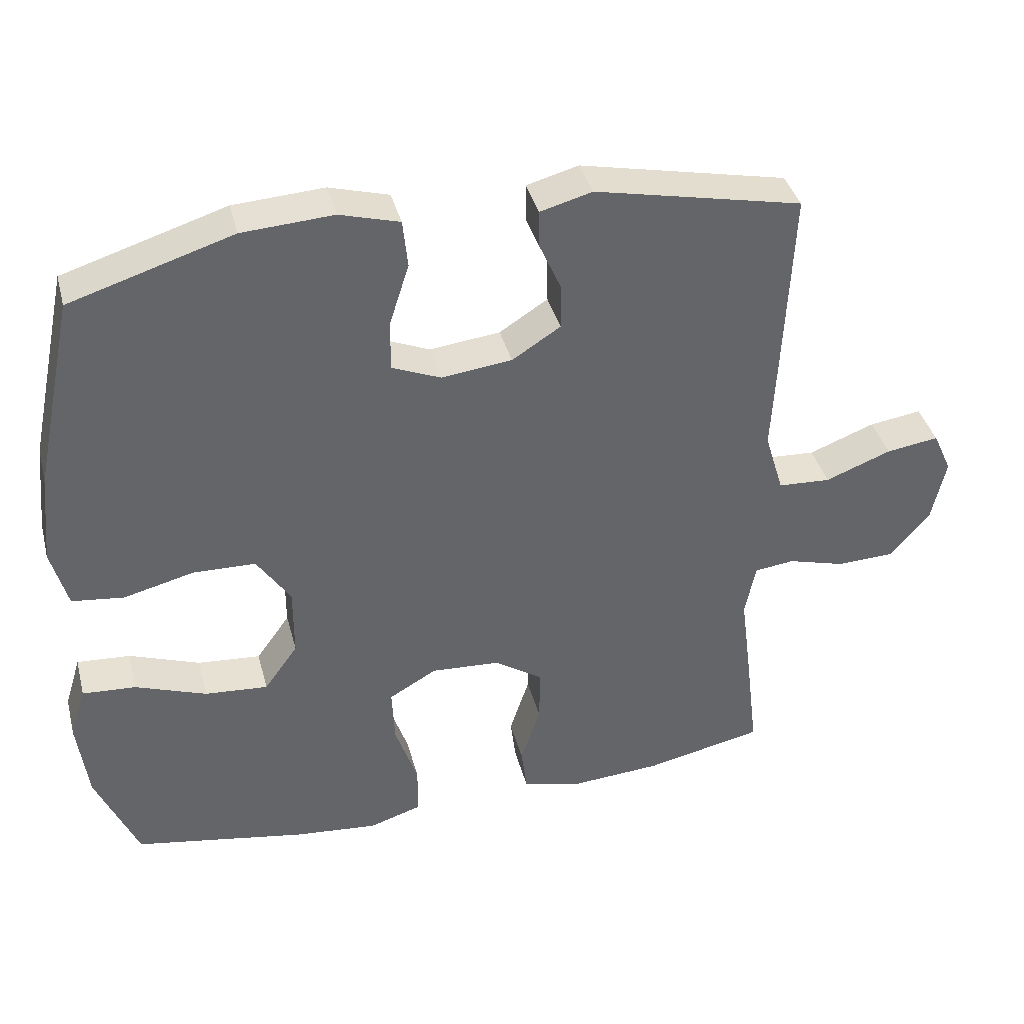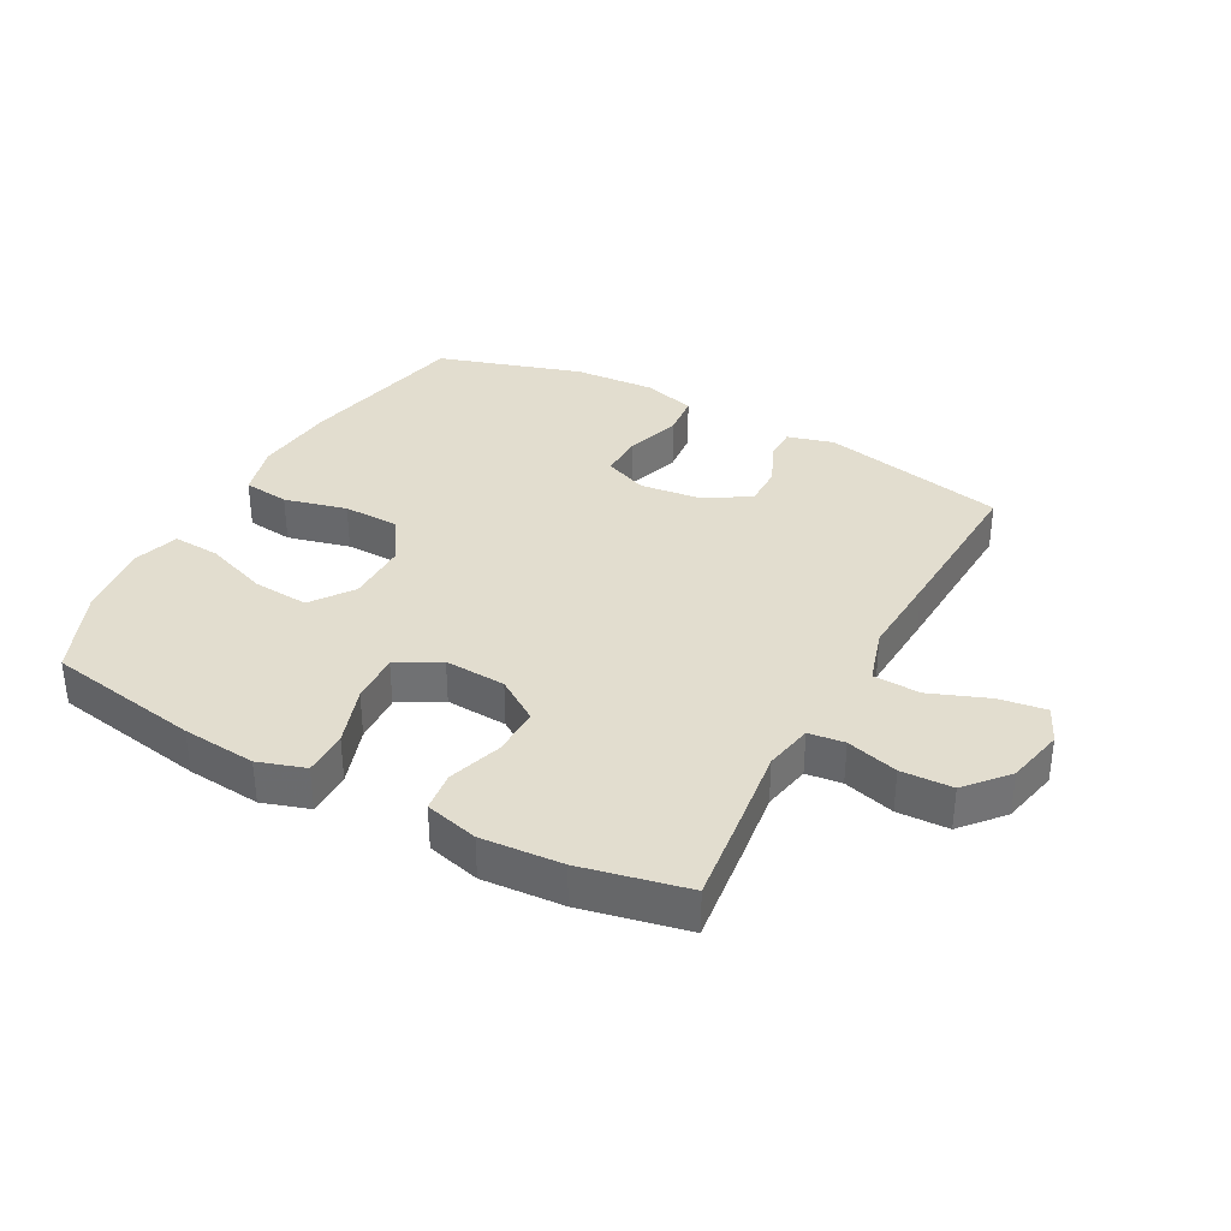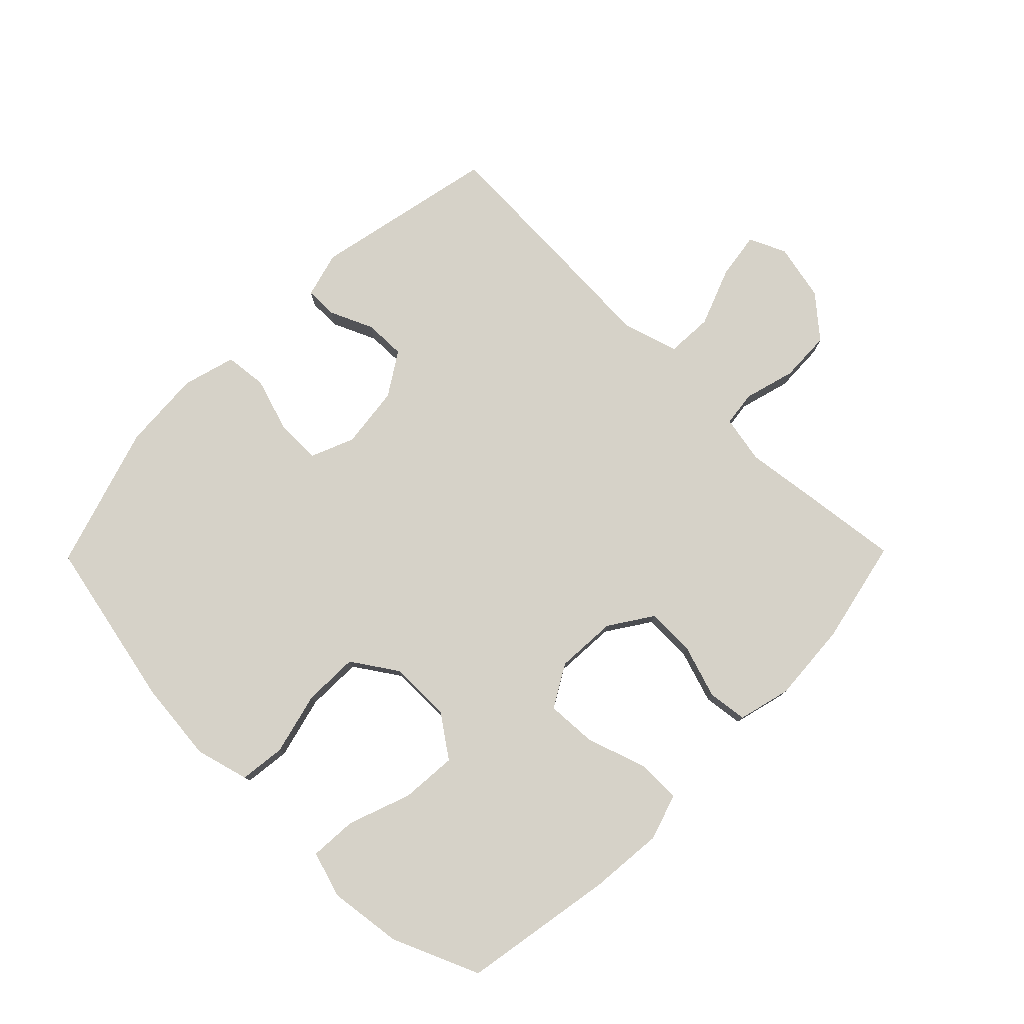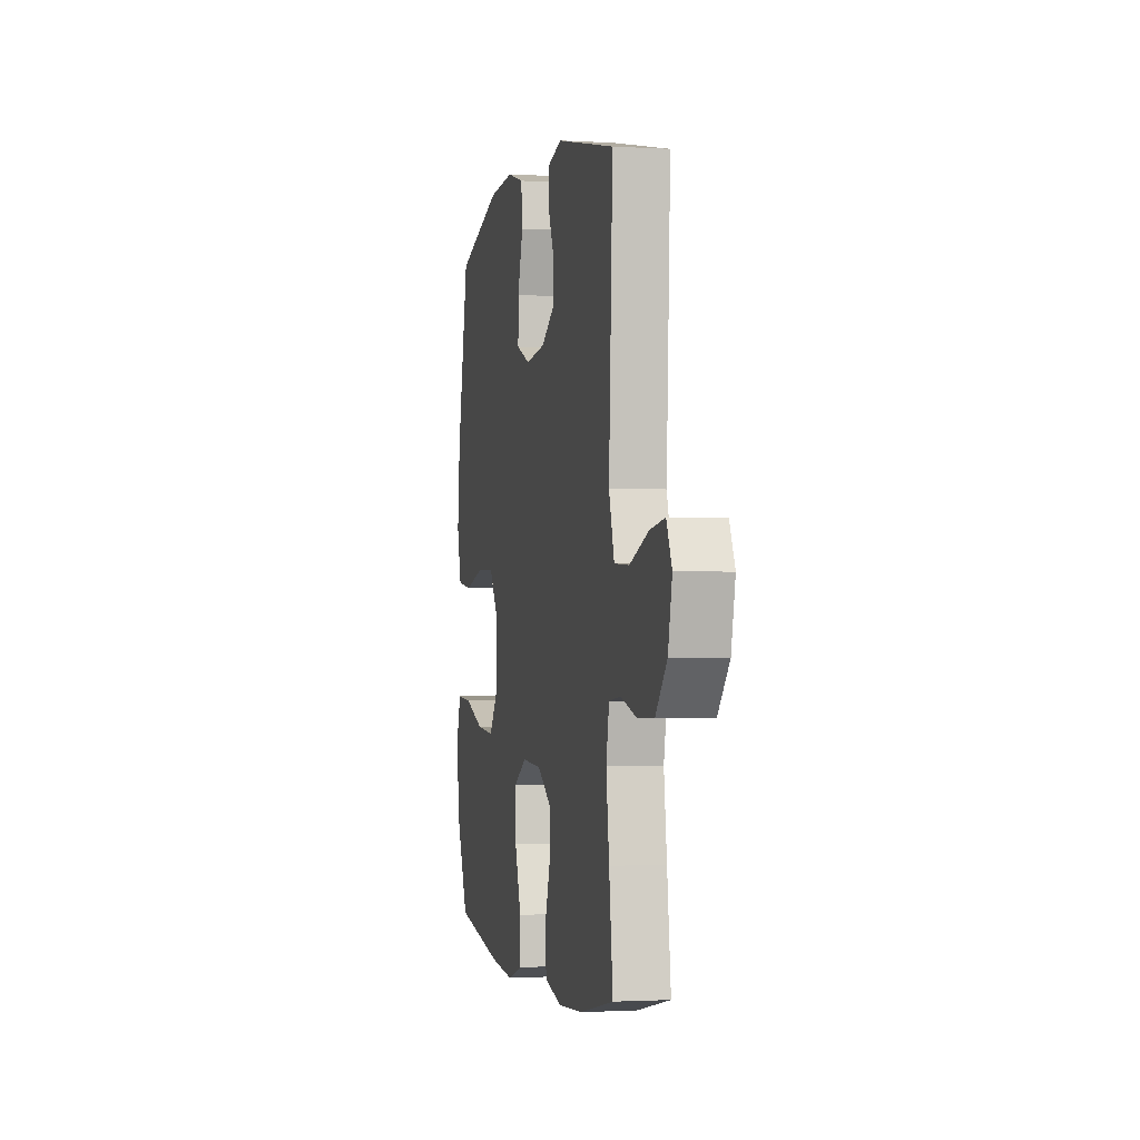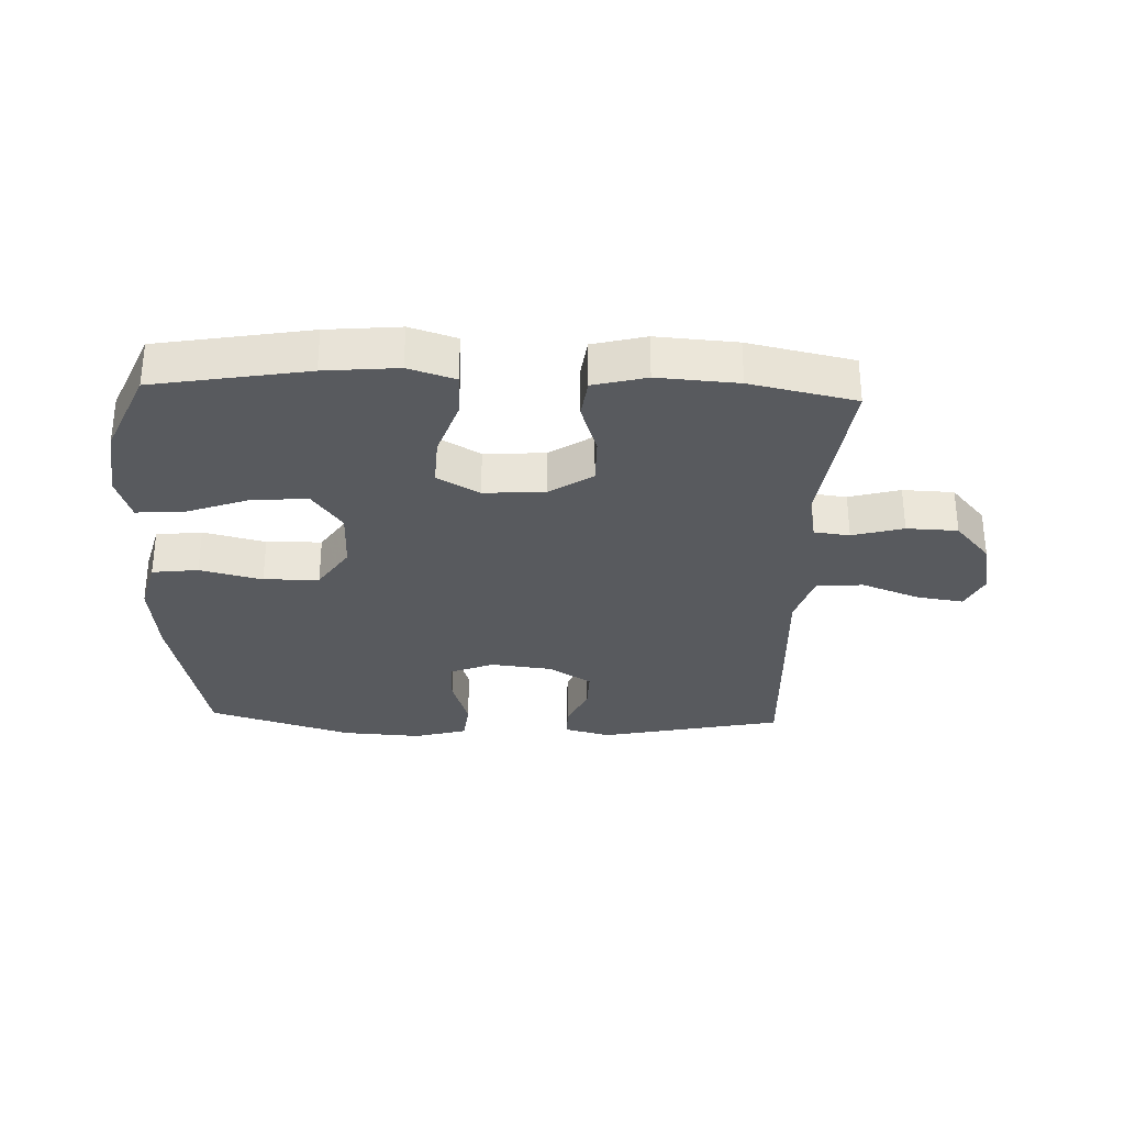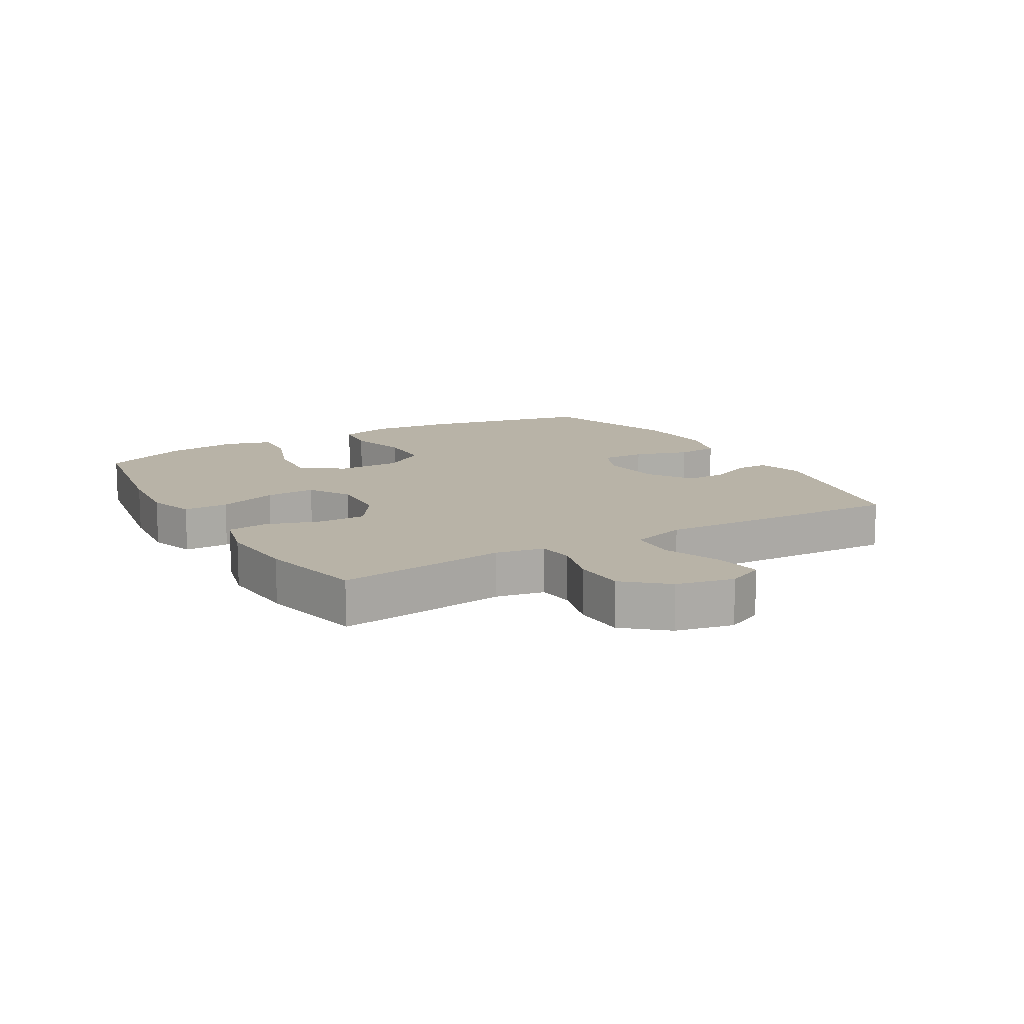
<metadata>
{"format":"obj","ext":"obj","renderer":"f3d","projection":"perspective","resolution":1024,"background":"white","views":[{"elev":38.8,"azim":165.6,"up":"+Z"},{"elev":35.0,"azim":-151.6,"up":"+Y"},{"elev":78.3,"azim":134.5,"up":"+Y"},{"elev":-1.5,"azim":-102.2,"up":"+Z"},{"elev":-30.8,"azim":177.8,"up":"+Y"},{"elev":12.8,"azim":-120.3,"up":"+Y"}]}
</metadata>
<code>
v 0.5 0.07 -0.5
v 0.254 0.07 -0.543
v 0.136 0.07 -0.554
v 0.061 0.07 -0.53
v 0.061 0.07 -0.458
v 0.093 0.07 -0.363
v 0.097 0.07 -0.282
v 0.029 0.07 -0.243
v -0.069 0.07 -0.249
v -0.138 0.07 -0.295
v -0.137 0.07 -0.373
v -0.109 0.07 -0.459
v -0.117 0.07 -0.523
v -0.202 0.07 -0.545
v -0.331 0.07 -0.536
v -0.5 0.07 -0.5
v -0.481 0.07 -0.344
v -0.466 0.07 -0.228
v -0.481 0.07 -0.151
v -0.538 0.07 -0.144
v -0.62 0.07 -0.167
v -0.702 0.07 -0.164
v -0.759 0.07 -0.098
v -0.779 0.07 -0.006
v -0.752 0.07 0.053
v -0.677 0.07 0.042
v -0.583 0.07 0.006
v -0.508 0.07 0.01
v -0.481 0.07 0.099
v -0.488 0.07 0.236
v -0.5 0.07 0.5
v -0.204 0.07 0.563
v -0.13 0.07 0.543
v -0.13 0.07 0.491
v -0.161 0.07 0.421
v -0.162 0.07 0.355
v -0.093 0.07 0.311
v 0.007 0.07 0.299
v 0.077 0.07 0.328
v 0.076 0.07 0.4
v 0.048 0.07 0.488
v 0.055 0.07 0.556
v 0.14 0.07 0.58
v 0.269 0.07 0.572
v 0.5 0.07 0.5
v 0.558 0.07 0.225
v 0.571 0.07 0.095
v 0.548 0.07 0.009
v 0.474 0.07 0
v 0.374 0.07 0.025
v 0.285 0.07 0.023
v 0.237 0.07 -0.049
v 0.237 0.07 -0.15
v 0.285 0.07 -0.217
v 0.375 0.07 -0.21
v 0.476 0.07 -0.173
v 0.552 0.07 -0.168
v 0.575 0.07 -0.242
v 0.56 0.07 -0.36
v 0.5 0 -0.5
v 0.254 0 -0.543
v 0.136 0 -0.554
v 0.061 0 -0.53
v 0.061 0 -0.458
v 0.093 0 -0.363
v 0.097 0 -0.282
v 0.029 0 -0.243
v -0.069 0 -0.249
v -0.138 0 -0.295
v -0.137 0 -0.373
v -0.109 0 -0.459
v -0.117 0 -0.523
v -0.202 0 -0.545
v -0.331 0 -0.536
v -0.5 0 -0.5
v -0.481 0 -0.344
v -0.466 0 -0.228
v -0.481 0 -0.151
v -0.538 0 -0.144
v -0.62 0 -0.167
v -0.702 0 -0.164
v -0.759 0 -0.098
v -0.779 0 -0.006
v -0.752 0 0.053
v -0.677 0 0.042
v -0.583 0 0.006
v -0.508 0 0.01
v -0.481 0 0.099
v -0.488 0 0.236
v -0.5 0 0.5
v -0.204 0 0.563
v -0.13 0 0.543
v -0.13 0 0.491
v -0.161 0 0.421
v -0.162 0 0.355
v -0.093 0 0.311
v 0.007 0 0.299
v 0.077 0 0.328
v 0.076 0 0.4
v 0.048 0 0.488
v 0.055 0 0.556
v 0.14 0 0.58
v 0.269 0 0.572
v 0.5 0 0.5
v 0.558 0 0.225
v 0.571 0 0.095
v 0.548 0 0.009
v 0.474 0 0
v 0.374 0 0.025
v 0.285 0 0.023
v 0.237 0 -0.049
v 0.237 0 -0.15
v 0.285 0 -0.217
v 0.375 0 -0.21
v 0.476 0 -0.173
v 0.552 0 -0.168
v 0.575 0 -0.242
v 0.56 0 -0.36
f 4 5 6
f 3 4 6
f 2 3 6
f 1 2 6
f 59 1 6
f 58 59 6
f 57 58 6
f 56 57 6
f 55 56 6
f 54 55 6 7
f 53 54 7 8
f 52 53 8 9
f 51 52 9
f 48 49 50
f 47 48 50
f 46 47 50
f 45 46 50
f 44 45 50
f 43 44 50
f 42 43 50
f 41 42 50
f 40 41 50
f 39 40 50 51
f 51 9 10
f 39 51 10
f 38 39 10
f 33 34 35
f 32 33 35
f 31 32 35
f 30 31 35
f 29 30 35
f 28 29 35 36
f 25 26 27
f 24 25 27
f 23 24 27
f 22 23 27
f 21 22 27
f 20 21 27
f 19 20 27 28
f 28 36 37
f 19 28 37
f 18 19 37
f 16 17 18
f 15 16 18
f 14 15 18
f 13 14 18
f 12 13 18
f 11 12 18
f 18 37 38 10
f 10 11 18
f 65 64 63
f 65 63 62
f 65 62 61
f 65 61 60
f 65 60 118
f 65 118 117
f 65 117 116
f 65 116 115
f 65 115 114
f 66 65 114 113
f 67 66 113 112
f 68 67 112 111
f 68 111 110
f 109 108 107
f 109 107 106
f 109 106 105
f 109 105 104
f 109 104 103
f 109 103 102
f 109 102 101
f 109 101 100
f 109 100 99
f 110 109 99 98
f 69 68 110
f 69 110 98
f 69 98 97
f 94 93 92
f 94 92 91
f 94 91 90
f 94 90 89
f 94 89 88
f 95 94 88 87
f 86 85 84
f 86 84 83
f 86 83 82
f 86 82 81
f 86 81 80
f 86 80 79
f 87 86 79 78
f 96 95 87
f 96 87 78
f 96 78 77
f 77 76 75
f 77 75 74
f 77 74 73
f 77 73 72
f 77 72 71
f 77 71 70
f 69 97 96 77
f 77 70 69
f 1 60 61 2
f 2 61 62 3
f 3 62 63 4
f 4 63 64 5
f 5 64 65 6
f 6 65 66 7
f 7 66 67 8
f 8 67 68 9
f 9 68 69 10
f 10 69 70 11
f 11 70 71 12
f 12 71 72 13
f 13 72 73 14
f 14 73 74 15
f 15 74 75 16
f 16 75 76 17
f 17 76 77 18
f 18 77 78 19
f 19 78 79 20
f 20 79 80 21
f 21 80 81 22
f 22 81 82 23
f 23 82 83 24
f 24 83 84 25
f 25 84 85 26
f 26 85 86 27
f 27 86 87 28
f 28 87 88 29
f 29 88 89 30
f 30 89 90 31
f 31 90 91 32
f 32 91 92 33
f 33 92 93 34
f 34 93 94 35
f 35 94 95 36
f 36 95 96 37
f 37 96 97 38
f 38 97 98 39
f 39 98 99 40
f 40 99 100 41
f 41 100 101 42
f 42 101 102 43
f 43 102 103 44
f 44 103 104 45
f 45 104 105 46
f 46 105 106 47
f 47 106 107 48
f 48 107 108 49
f 49 108 109 50
f 50 109 110 51
f 51 110 111 52
f 52 111 112 53
f 53 112 113 54
f 54 113 114 55
f 55 114 115 56
f 56 115 116 57
f 57 116 117 58
f 58 117 118 59
f 59 118 60 1

</code>
